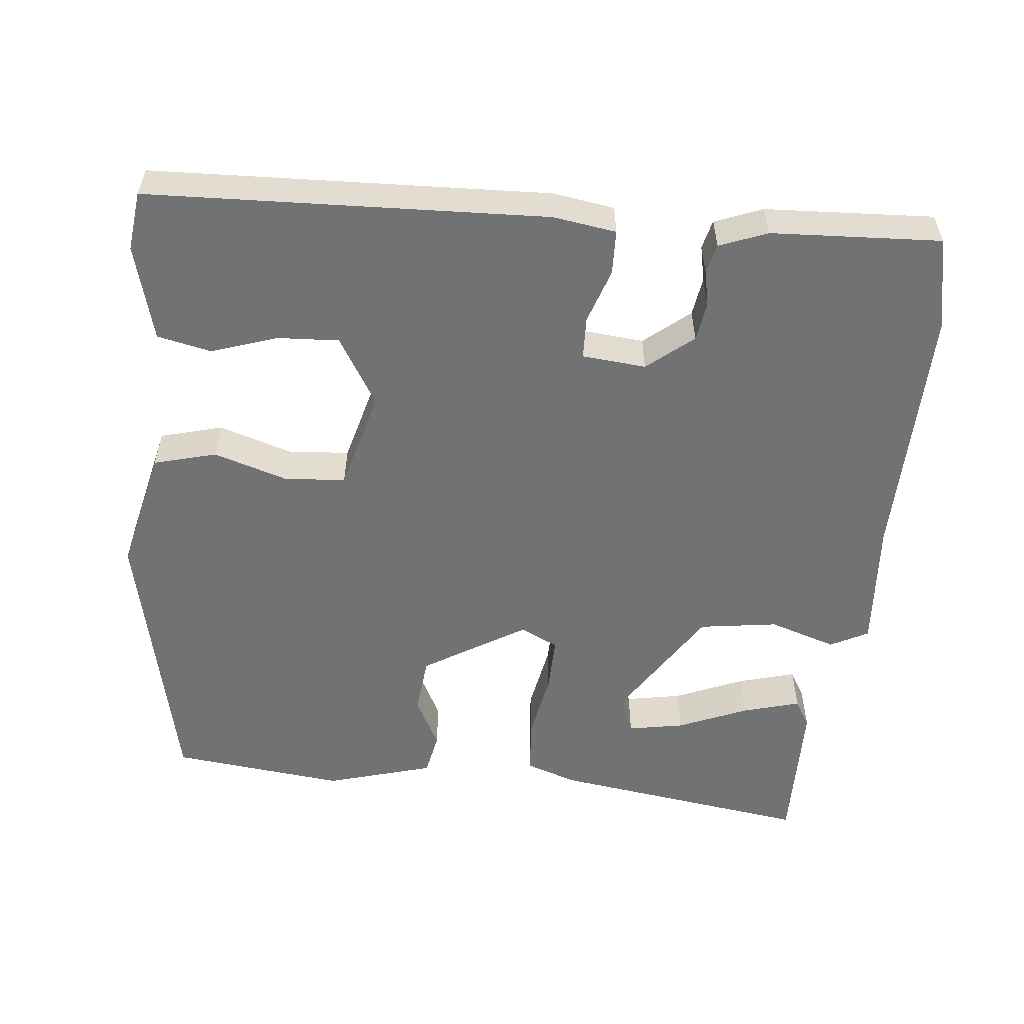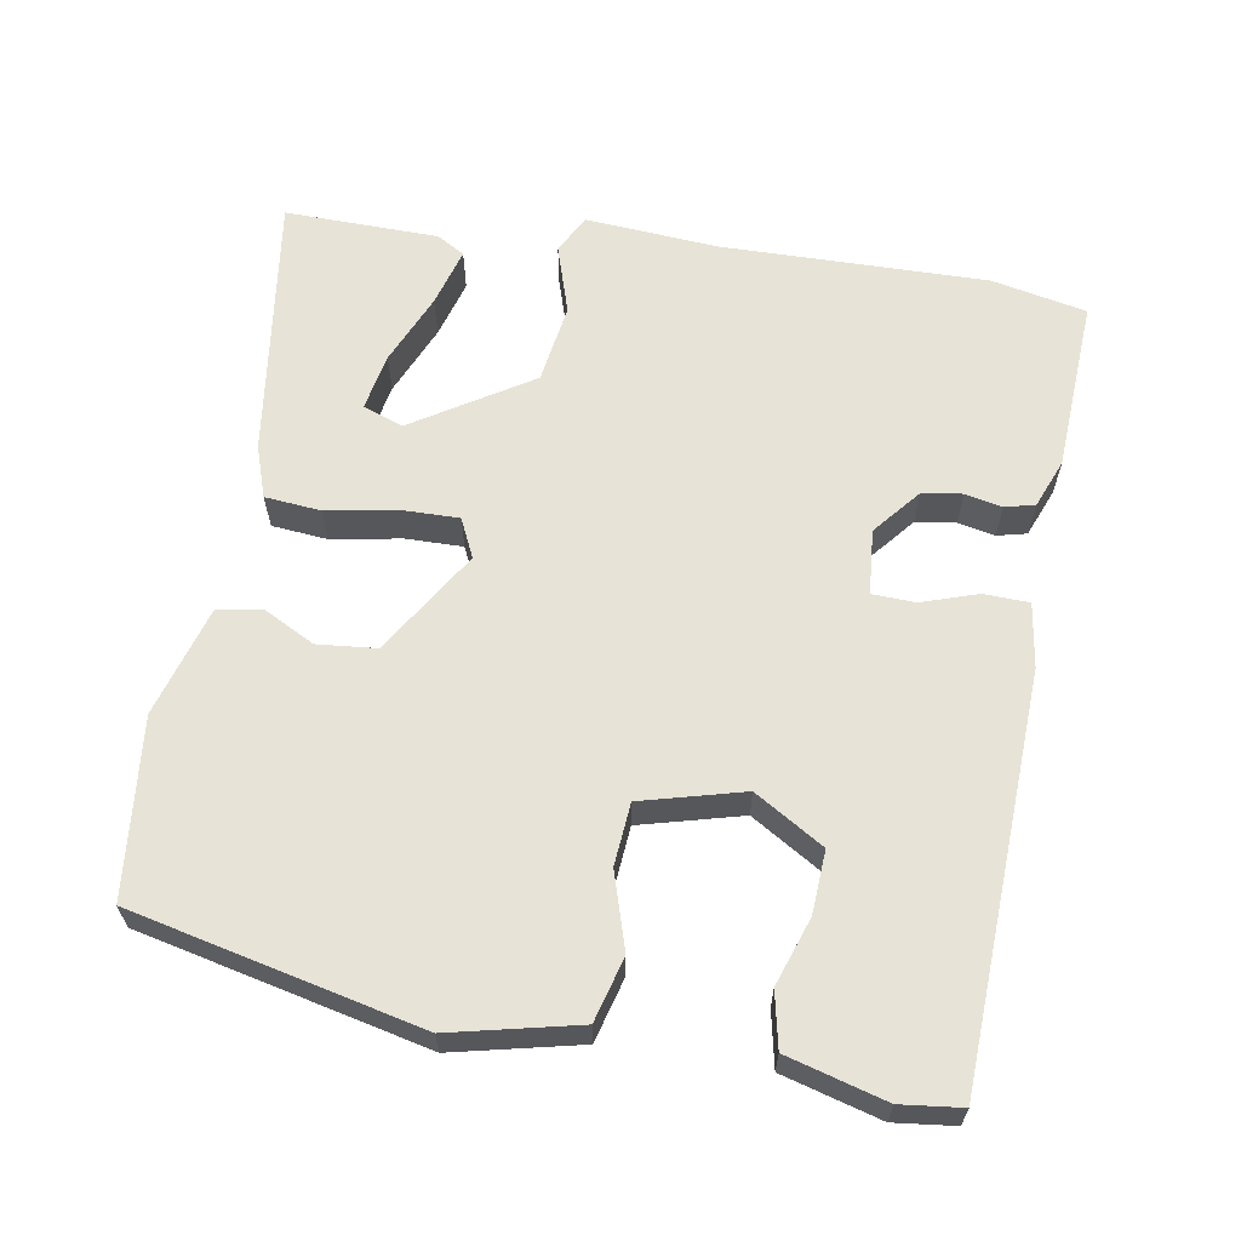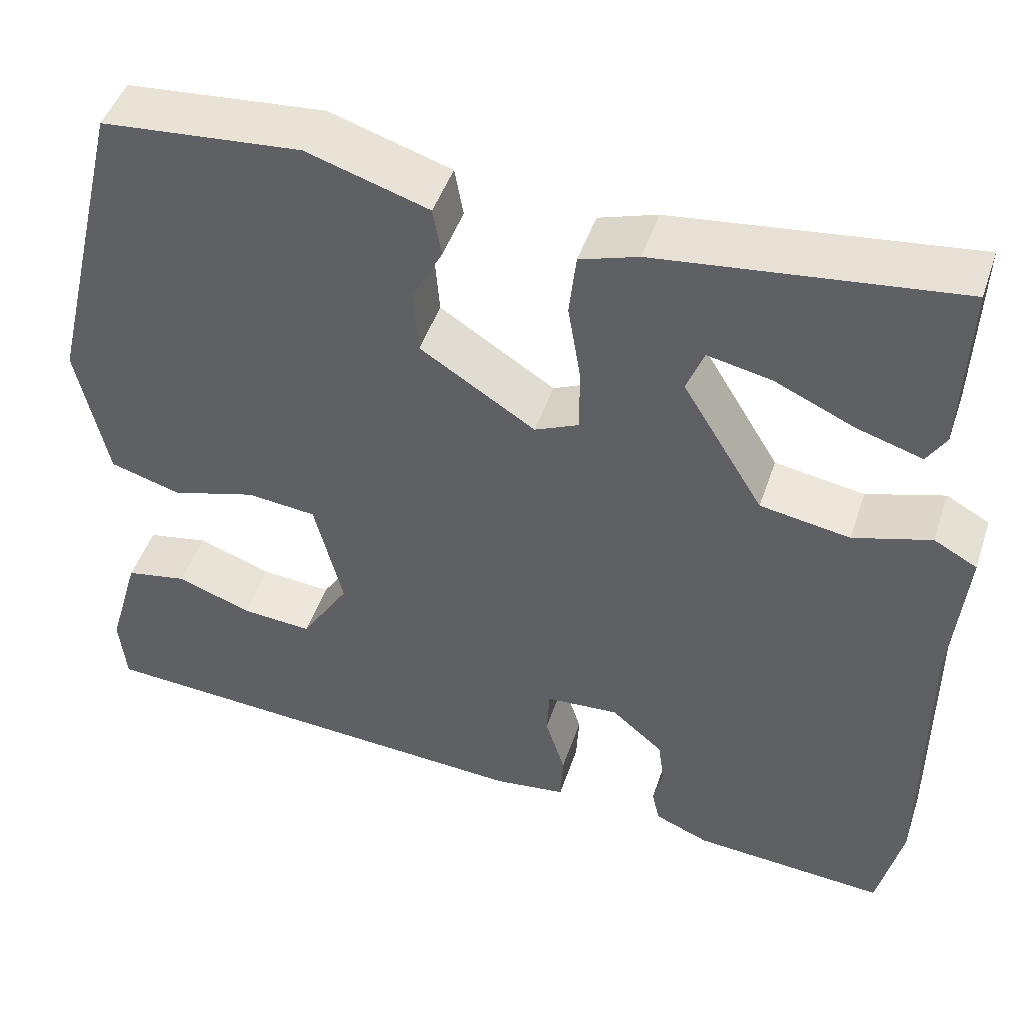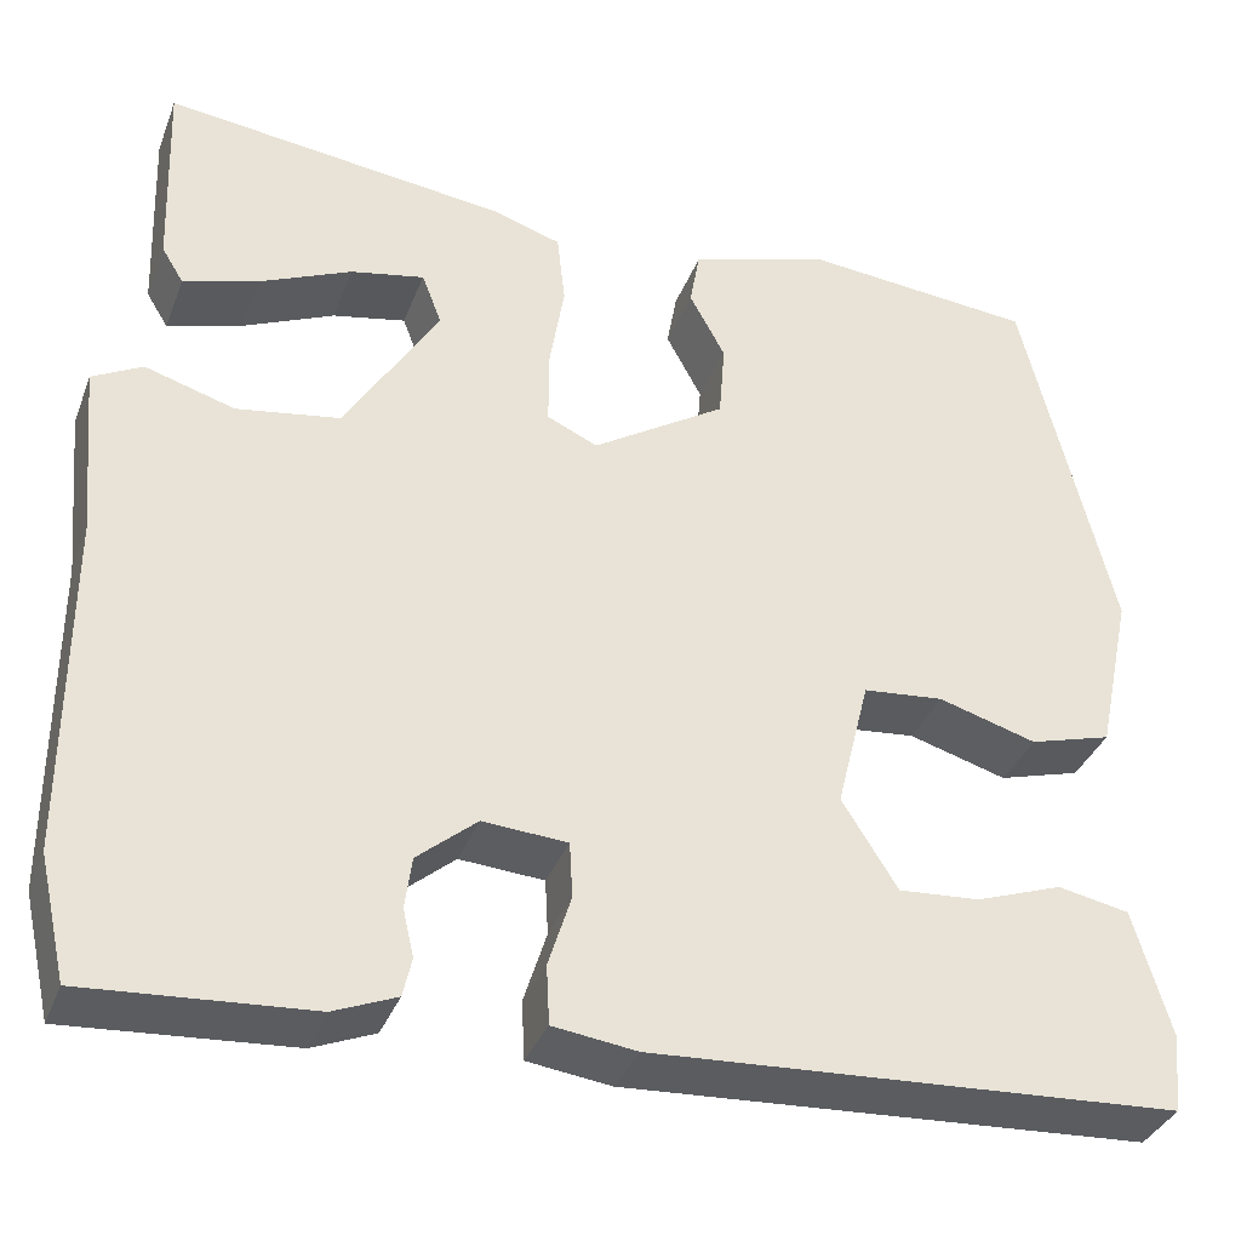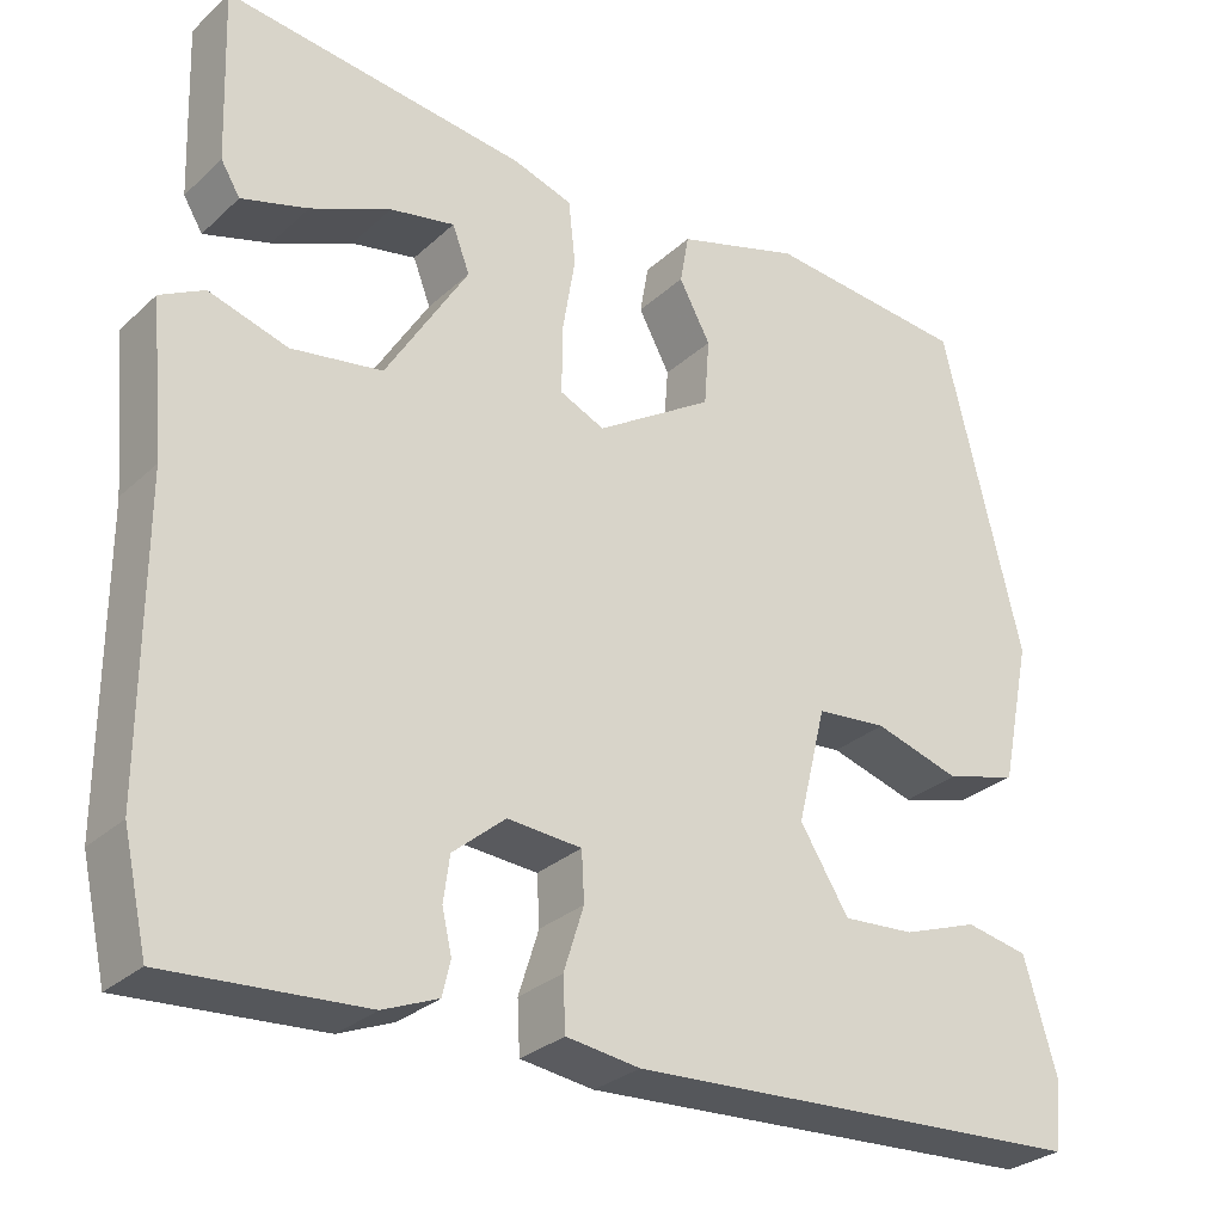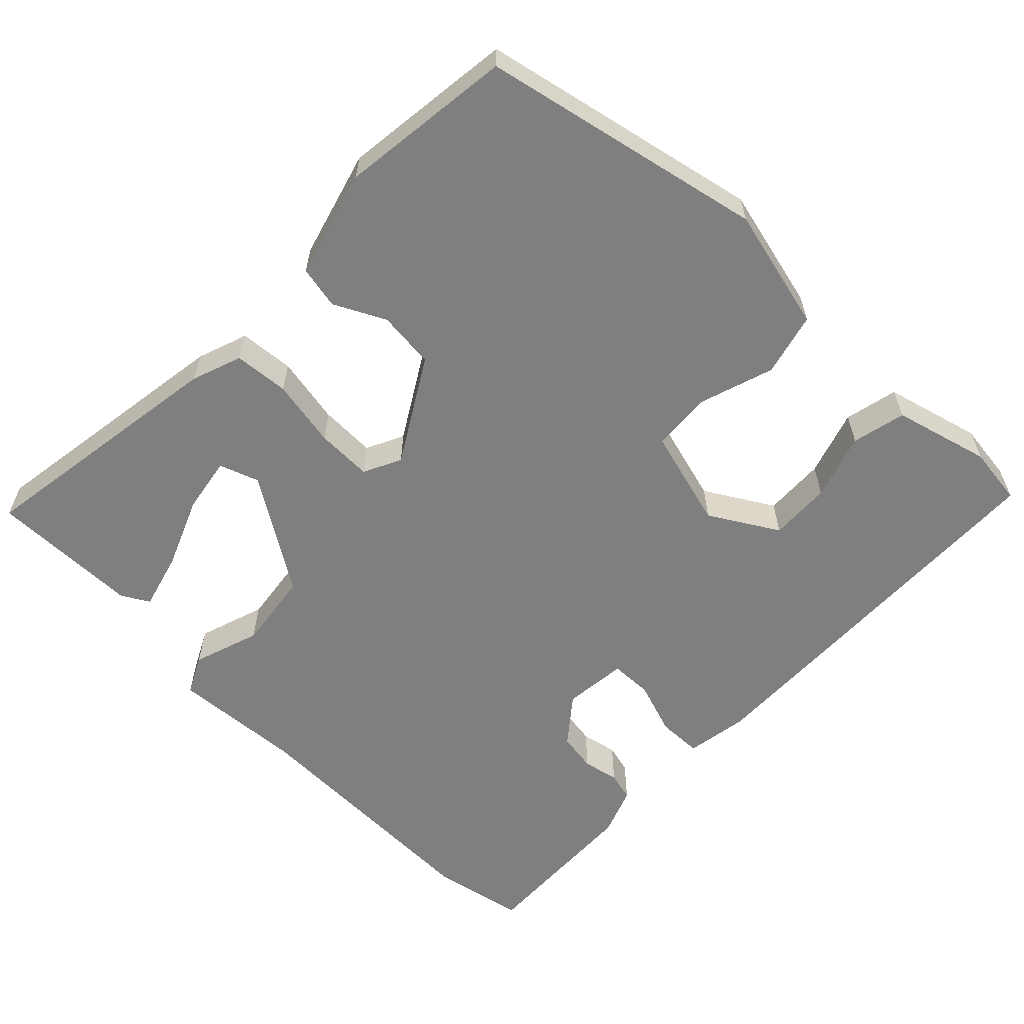
<metadata>
{"format":"obj","ext":"obj","renderer":"f3d","projection":"perspective","resolution":1024,"background":"white","views":[{"elev":-55.5,"azim":173.1,"up":"+Y"},{"elev":62.7,"azim":98.7,"up":"+Y"},{"elev":46.9,"azim":-161.8,"up":"+Z"},{"elev":-35.8,"azim":-19.5,"up":"+Z"},{"elev":-29.3,"azim":-37.2,"up":"+Z"},{"elev":-59.7,"azim":44.2,"up":"+Y"}]}
</metadata>
<code>
v -0.494 0.07 0.508
v -0.148 0.07 0.466
v -0.08 0.07 0.444
v -0.072 0.07 0.371
v -0.087 0.07 0.28
v -0.087 0.07 0.205
v -0.036 0.07 0.182
v 0.098 0.07 0.267
v 0.104 0.07 0.344
v 0.068 0.07 0.411
v 0.078 0.07 0.468
v 0.22 0.07 0.512
v 0.452 0.07 0.491
v 0.542 0.07 0.118
v 0.507 0.07 -0.047
v 0.424 0.07 -0.071
v 0.325 0.07 -0.042
v 0.244 0.07 -0.05
v 0.211 0.07 -0.183
v 0.267 0.07 -0.272
v 0.349 0.07 -0.266
v 0.436 0.07 -0.235
v 0.508 0.07 -0.249
v 0.545 0.07 -0.376
v 0.537 0.07 -0.455
v 0.008 0.07 -0.486
v -0.076 0.07 -0.475
v -0.079 0.07 -0.416
v -0.056 0.07 -0.343
v -0.059 0.07 -0.287
v -0.144 0.07 -0.281
v -0.204 0.07 -0.332
v -0.211 0.07 -0.384
v -0.2 0.07 -0.432
v -0.209 0.07 -0.471
v -0.272 0.07 -0.497
v -0.497 0.07 -0.513
v -0.525 0.07 -0.39
v -0.525 0.07 -0.046
v -0.541 0.07 0.128
v -0.491 0.07 0.155
v -0.401 0.07 0.128
v -0.297 0.07 0.145
v -0.203 0.07 0.299
v -0.223 0.07 0.351
v -0.297 0.07 0.336
v -0.389 0.07 0.295
v -0.465 0.07 0.272
v -0.487 0.07 0.308
v -0.494 0 0.508
v -0.148 0 0.466
v -0.08 0 0.444
v -0.072 0 0.371
v -0.087 0 0.28
v -0.087 0 0.205
v -0.036 0 0.182
v 0.098 0 0.267
v 0.104 0 0.344
v 0.068 0 0.411
v 0.078 0 0.468
v 0.22 0 0.512
v 0.452 0 0.491
v 0.542 0 0.118
v 0.507 0 -0.047
v 0.424 0 -0.071
v 0.325 0 -0.042
v 0.244 0 -0.05
v 0.211 0 -0.183
v 0.267 0 -0.272
v 0.349 0 -0.266
v 0.436 0 -0.235
v 0.508 0 -0.249
v 0.545 0 -0.376
v 0.537 0 -0.455
v 0.008 0 -0.486
v -0.076 0 -0.475
v -0.079 0 -0.416
v -0.056 0 -0.343
v -0.059 0 -0.287
v -0.144 0 -0.281
v -0.204 0 -0.332
v -0.211 0 -0.384
v -0.2 0 -0.432
v -0.209 0 -0.471
v -0.272 0 -0.497
v -0.497 0 -0.513
v -0.525 0 -0.39
v -0.525 0 -0.046
v -0.541 0 0.128
v -0.491 0 0.155
v -0.401 0 0.128
v -0.297 0 0.145
v -0.203 0 0.299
v -0.223 0 0.351
v -0.297 0 0.336
v -0.389 0 0.295
v -0.465 0 0.272
v -0.487 0 0.308
f 1 2 3
f 49 1 3
f 48 49 3
f 47 48 3
f 46 47 3
f 45 46 3
f 3 4 5
f 45 3 5
f 44 45 5
f 43 44 5 6
f 39 40 41 42
f 38 39 42
f 37 38 42
f 36 37 42
f 35 36 42
f 34 35 42
f 33 34 42
f 32 33 42 43
f 43 6 7
f 32 43 7
f 31 32 7
f 27 28 29
f 26 27 29
f 25 26 29
f 24 25 29
f 23 24 29
f 21 22 23
f 21 23 29
f 20 21 29
f 19 20 29 30
f 15 16 17
f 14 15 17
f 13 14 17
f 12 13 17
f 11 12 17
f 10 11 17
f 9 10 17
f 8 9 17 18
f 19 30 31
f 18 19 31
f 8 18 31
f 7 8 31
f 52 51 50
f 52 50 98
f 52 98 97
f 52 97 96
f 52 96 95
f 52 95 94
f 54 53 52
f 54 52 94
f 54 94 93
f 55 54 93 92
f 91 90 89 88
f 91 88 87
f 91 87 86
f 91 86 85
f 91 85 84
f 91 84 83
f 91 83 82
f 92 91 82 81
f 56 55 92
f 56 92 81
f 56 81 80
f 78 77 76
f 78 76 75
f 78 75 74
f 78 74 73
f 78 73 72
f 72 71 70
f 78 72 70
f 78 70 69
f 79 78 69 68
f 66 65 64
f 66 64 63
f 66 63 62
f 66 62 61
f 66 61 60
f 66 60 59
f 66 59 58
f 67 66 58 57
f 80 79 68
f 80 68 67
f 80 67 57
f 80 57 56
f 1 50 51 2
f 2 51 52 3
f 3 52 53 4
f 4 53 54 5
f 5 54 55 6
f 6 55 56 7
f 7 56 57 8
f 8 57 58 9
f 9 58 59 10
f 10 59 60 11
f 11 60 61 12
f 12 61 62 13
f 13 62 63 14
f 14 63 64 15
f 15 64 65 16
f 16 65 66 17
f 17 66 67 18
f 18 67 68 19
f 19 68 69 20
f 20 69 70 21
f 21 70 71 22
f 22 71 72 23
f 23 72 73 24
f 24 73 74 25
f 25 74 75 26
f 26 75 76 27
f 27 76 77 28
f 28 77 78 29
f 29 78 79 30
f 30 79 80 31
f 31 80 81 32
f 32 81 82 33
f 33 82 83 34
f 34 83 84 35
f 35 84 85 36
f 36 85 86 37
f 37 86 87 38
f 38 87 88 39
f 39 88 89 40
f 40 89 90 41
f 41 90 91 42
f 42 91 92 43
f 43 92 93 44
f 44 93 94 45
f 45 94 95 46
f 46 95 96 47
f 47 96 97 48
f 48 97 98 49
f 49 98 50 1

</code>
